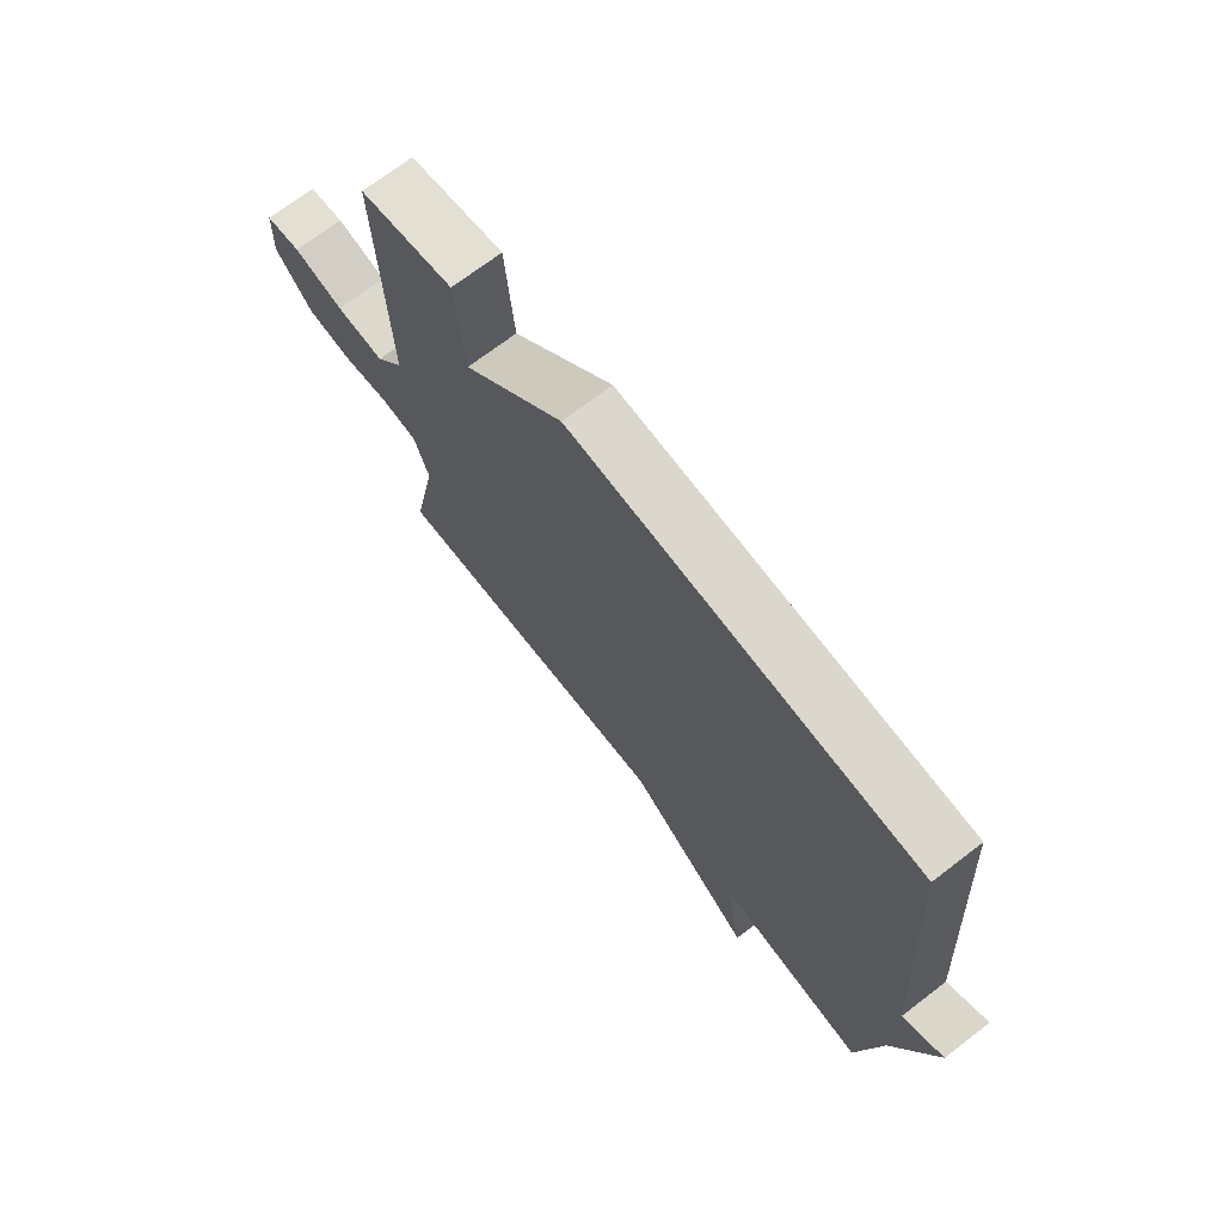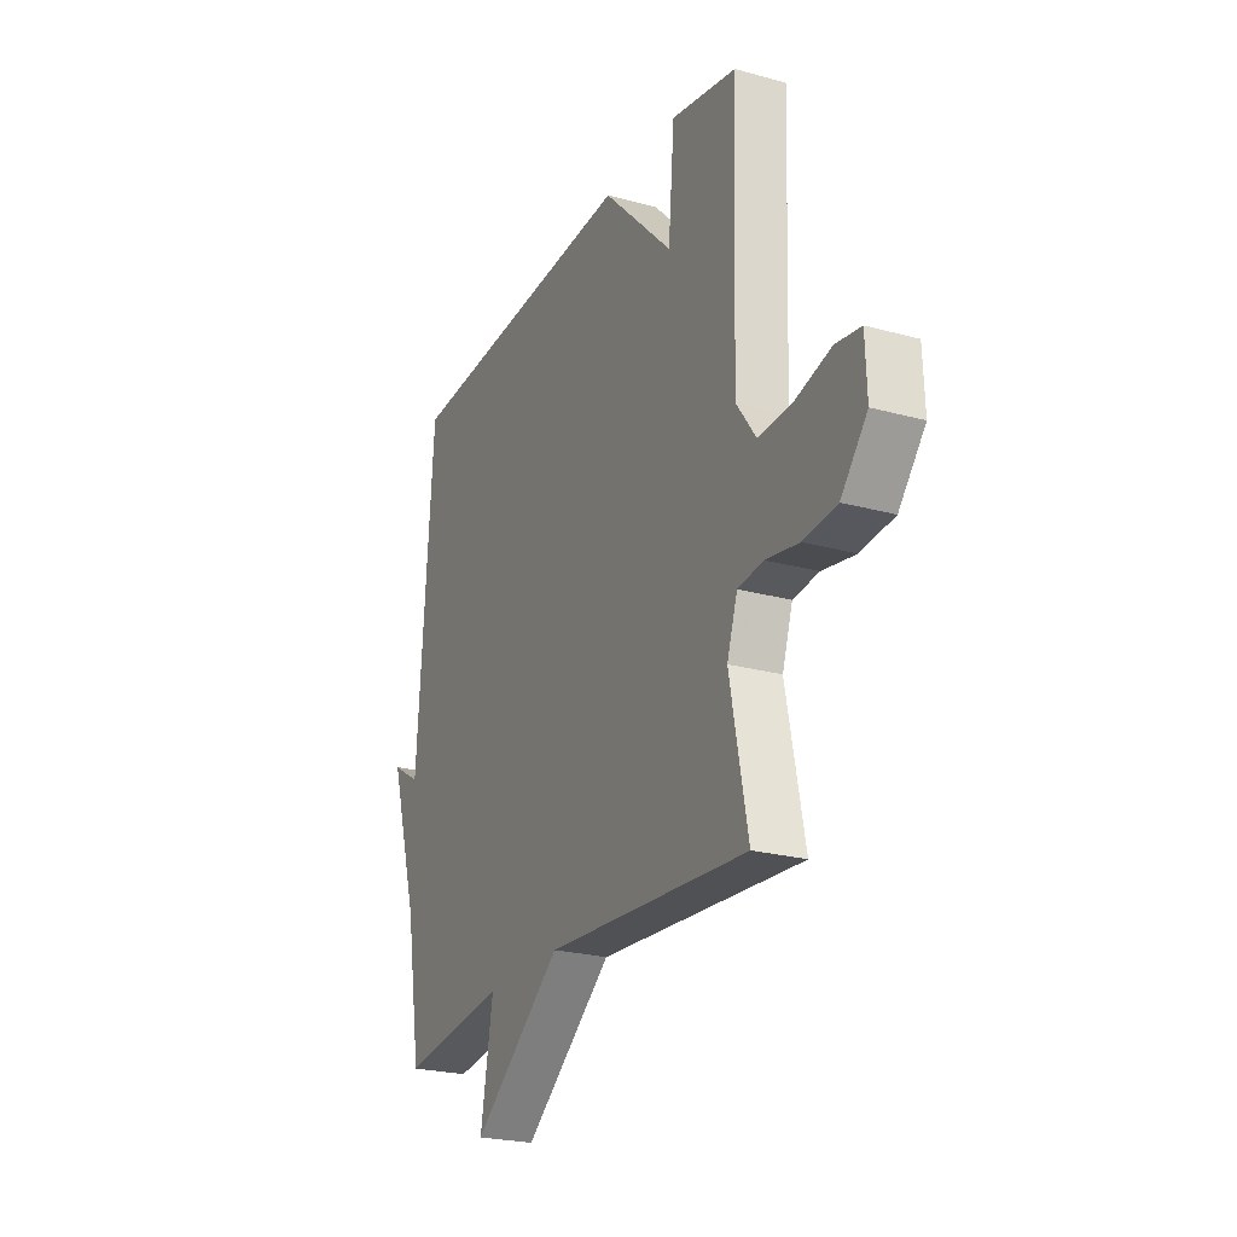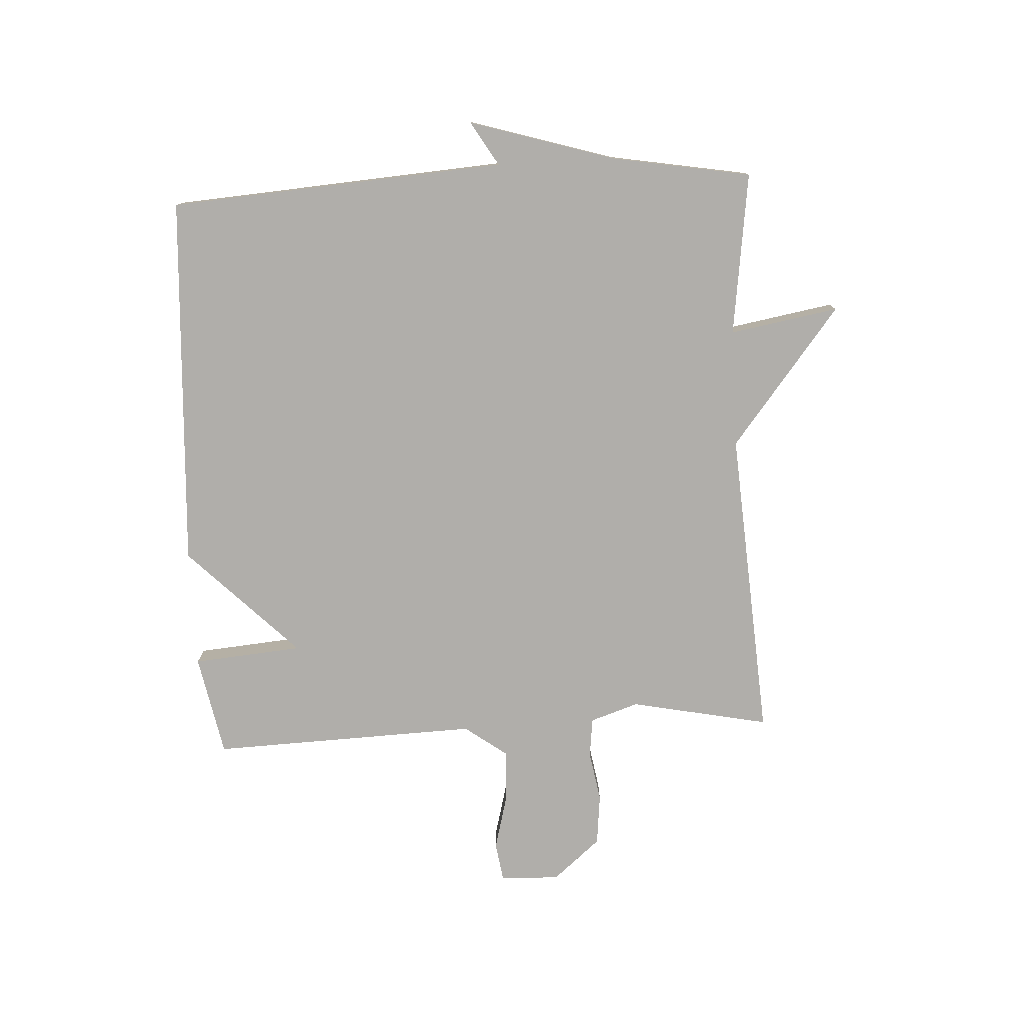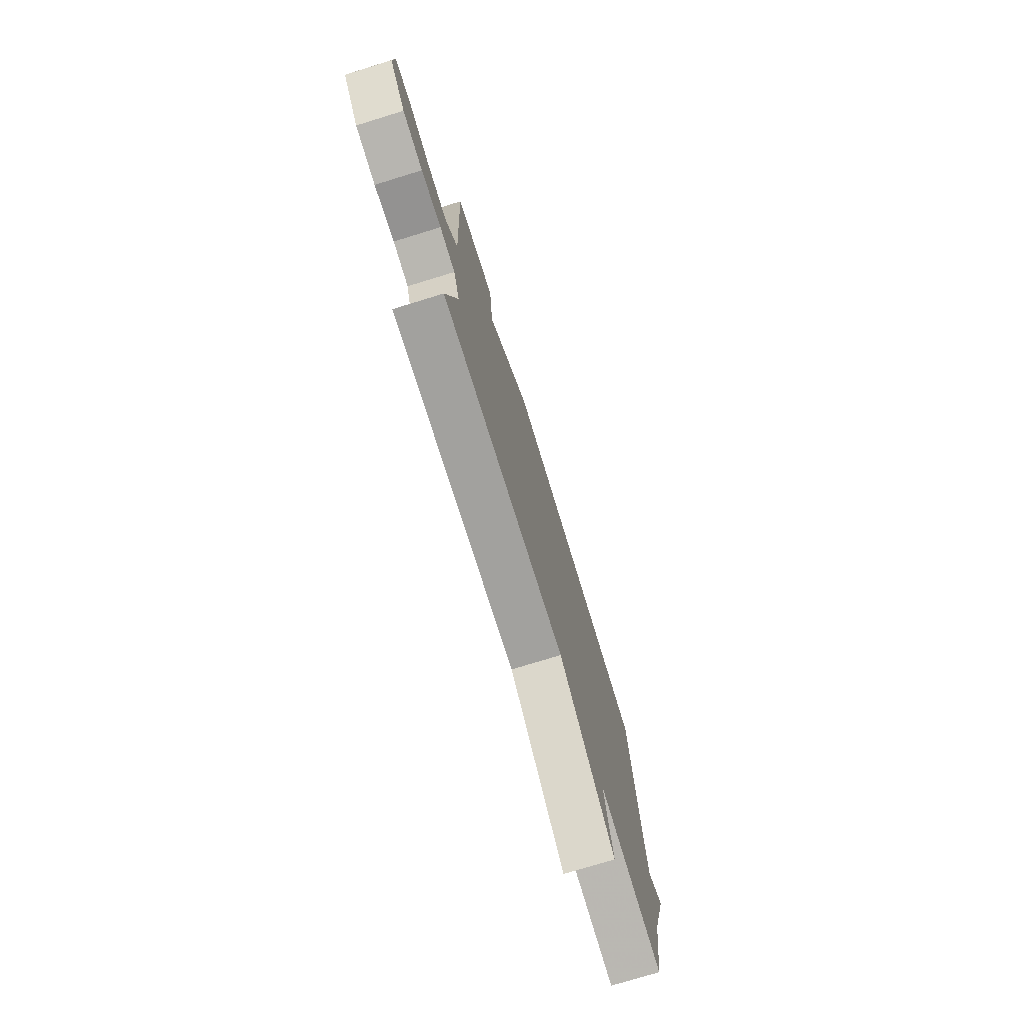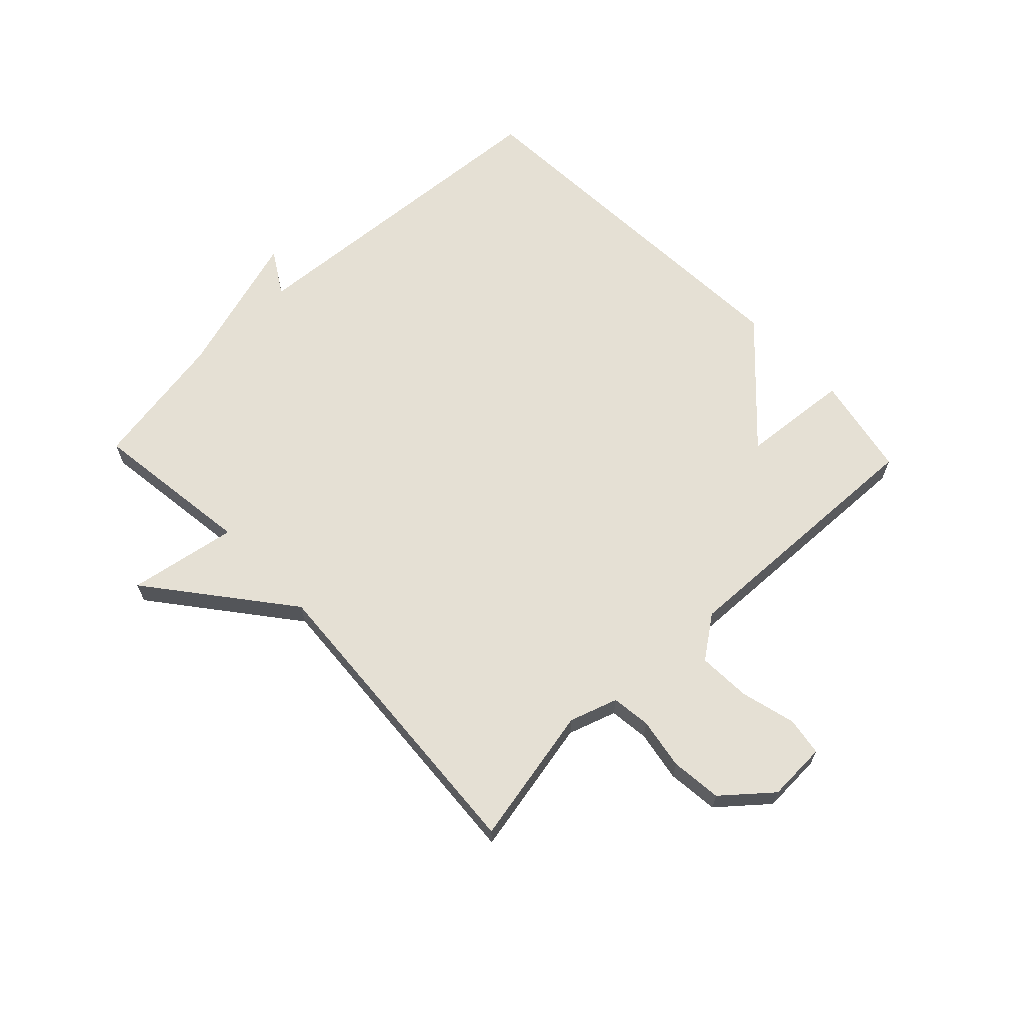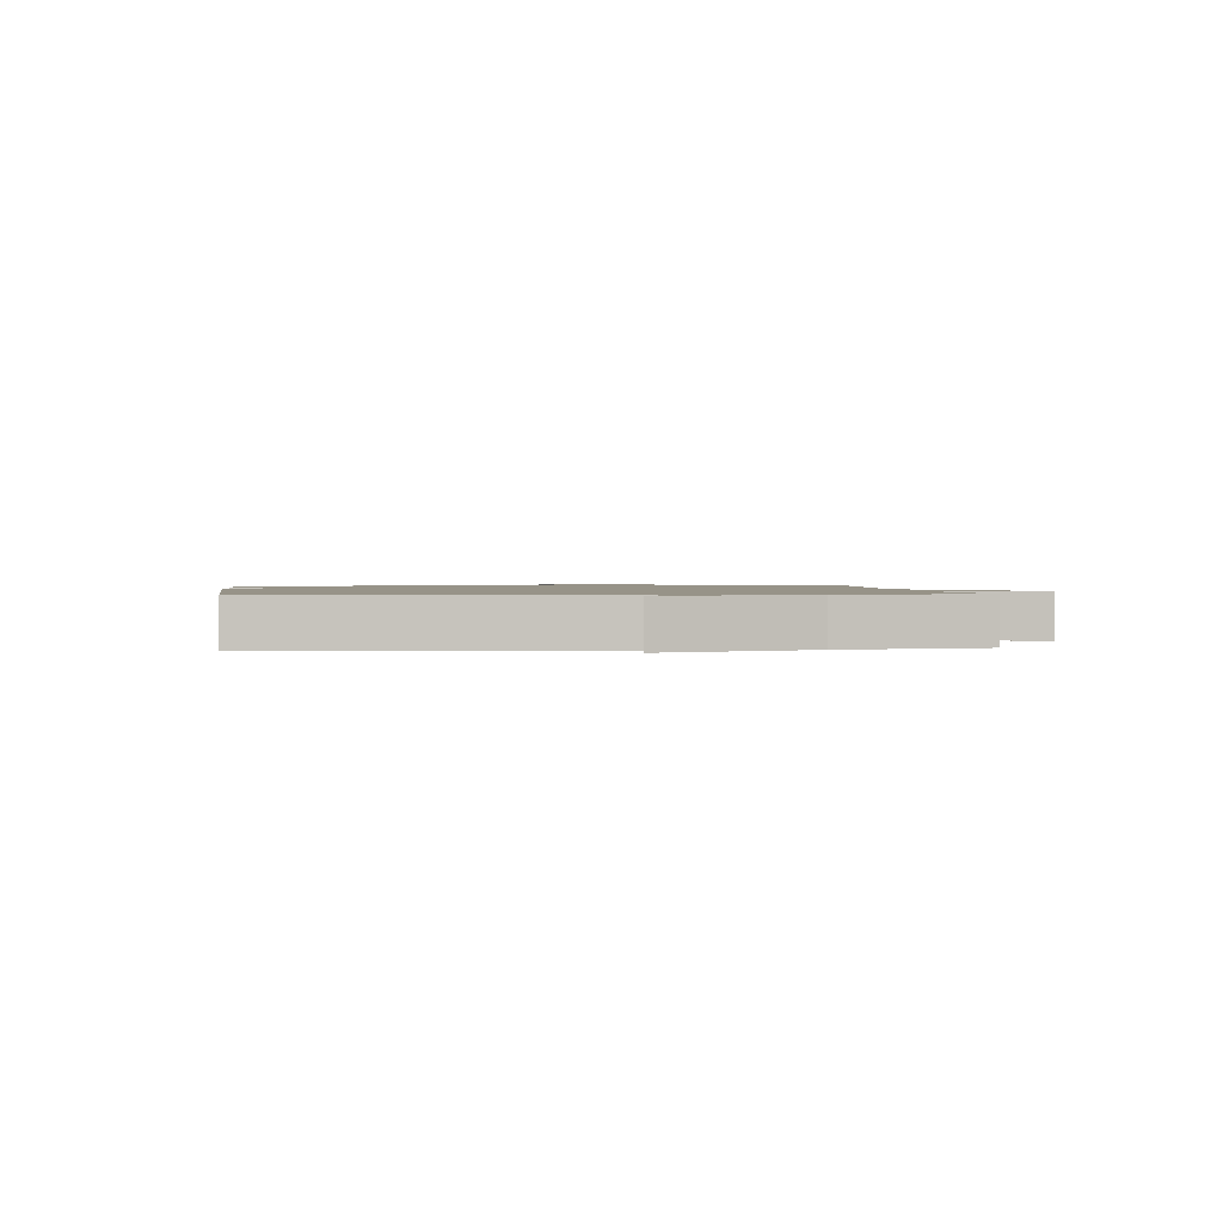
<metadata>
{"format":"obj","ext":"obj","renderer":"f3d","projection":"perspective","resolution":1024,"background":"white","views":[{"elev":71.0,"azim":52.5,"up":"+Z"},{"elev":-23.8,"azim":-114.7,"up":"+Z"},{"elev":-77.7,"azim":93.0,"up":"+Y"},{"elev":-75.6,"azim":-72.9,"up":"+Z"},{"elev":65.3,"azim":-133.7,"up":"+Y"},{"elev":1.3,"azim":83.9,"up":"+Y"}]}
</metadata>
<code>
v -0.5 0.07 0.5
v -0.329 0.07 0.534
v -0.313 0.07 0.35
v -0.129 0.07 0.534
v 0.5 0.07 0.5
v 0.54 0.07 -0.066
v 0.614 0.07 -0.021
v 0.54 0.07 -0.266
v 0.5 0.07 -0.5
v 0.226 0.07 -0.464
v 0.258 0.07 -0.647
v 0.026 0.07 -0.464
v -0.5 0.07 -0.5
v -0.453 0.07 -0.266
v -0.48 0.07 -0.185
v -0.546 0.07 -0.177
v -0.632 0.07 -0.192
v -0.718 0.07 -0.183
v -0.786 0.07 -0.103
v -0.782 0.07 -0.003
v -0.717 0.07 0.007
v -0.625 0.07 -0.017
v -0.536 0.07 -0.021
v -0.484 0.07 0.05
v -0.5 0 0.5
v -0.329 0 0.534
v -0.313 0 0.35
v -0.129 0 0.534
v 0.5 0 0.5
v 0.54 0 -0.066
v 0.614 0 -0.021
v 0.54 0 -0.266
v 0.5 0 -0.5
v 0.226 0 -0.464
v 0.258 0 -0.647
v 0.026 0 -0.464
v -0.5 0 -0.5
v -0.453 0 -0.266
v -0.48 0 -0.185
v -0.546 0 -0.177
v -0.632 0 -0.192
v -0.718 0 -0.183
v -0.786 0 -0.103
v -0.782 0 -0.003
v -0.717 0 0.007
v -0.625 0 -0.017
v -0.536 0 -0.021
v -0.484 0 0.05
f 20 21 22
f 19 20 22
f 18 19 22
f 17 18 22
f 16 17 22
f 15 16 22 23
f 12 13 14
f 12 14 15
f 10 11 12
f 15 23 24
f 12 15 24
f 10 12 24
f 6 7 8
f 9 10 24
f 8 9 24
f 6 8 24
f 5 6 24
f 4 5 24
f 3 4 24
f 1 2 3 24
f 46 45 44
f 46 44 43
f 46 43 42
f 46 42 41
f 46 41 40
f 47 46 40 39
f 38 37 36
f 39 38 36
f 36 35 34
f 48 47 39
f 48 39 36
f 48 36 34
f 32 31 30
f 48 34 33
f 48 33 32
f 48 32 30
f 48 30 29
f 48 29 28
f 48 28 27
f 48 27 26 25
f 1 25 26 2
f 2 26 27 3
f 3 27 28 4
f 4 28 29 5
f 5 29 30 6
f 6 30 31 7
f 7 31 32 8
f 8 32 33 9
f 9 33 34 10
f 10 34 35 11
f 11 35 36 12
f 12 36 37 13
f 13 37 38 14
f 14 38 39 15
f 15 39 40 16
f 16 40 41 17
f 17 41 42 18
f 18 42 43 19
f 19 43 44 20
f 20 44 45 21
f 21 45 46 22
f 22 46 47 23
f 23 47 48 24
f 24 48 25 1

</code>
